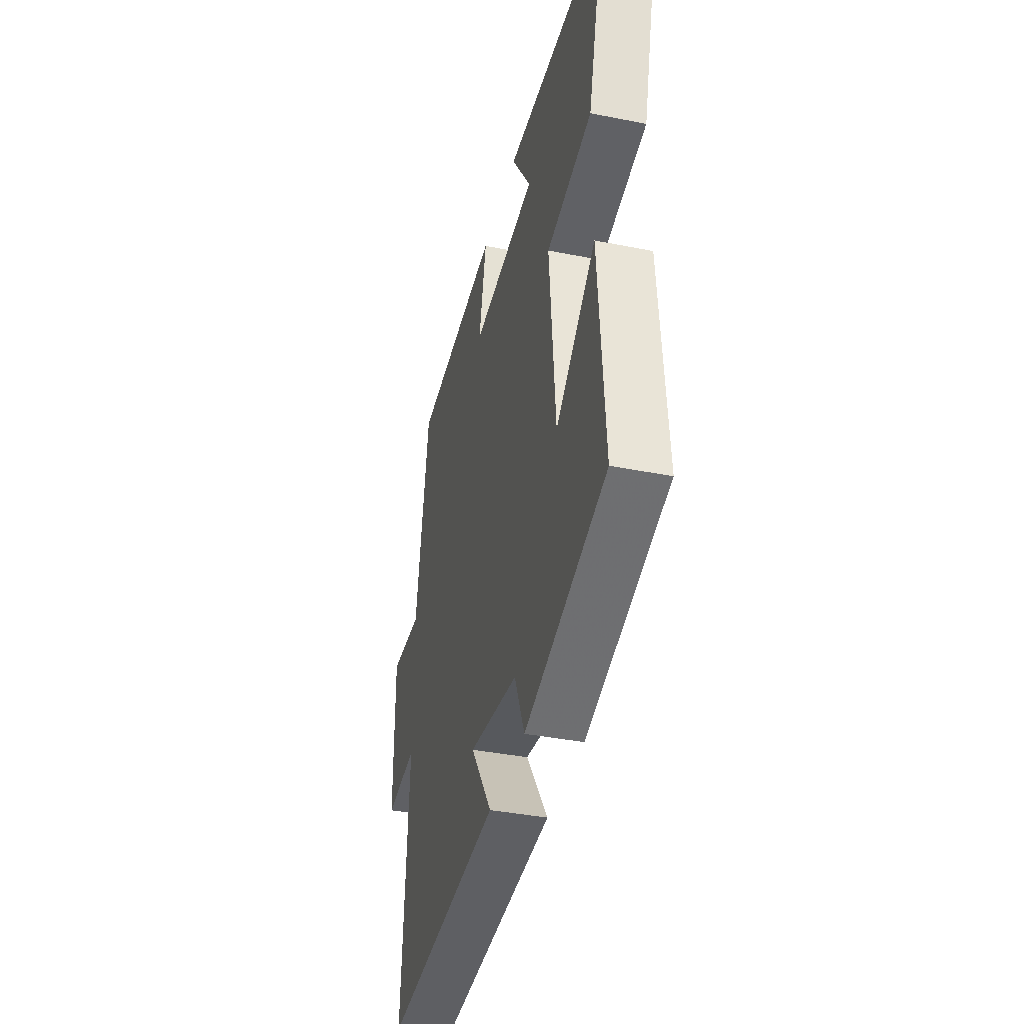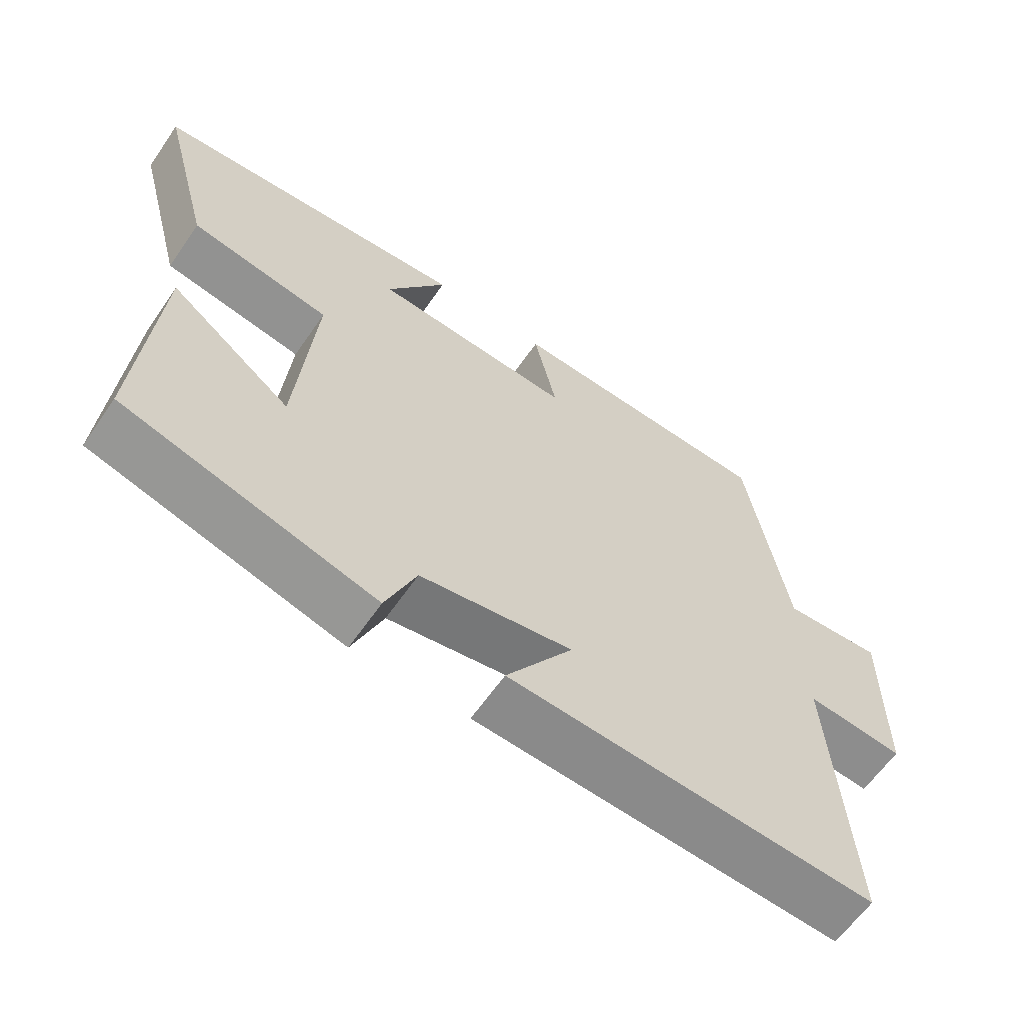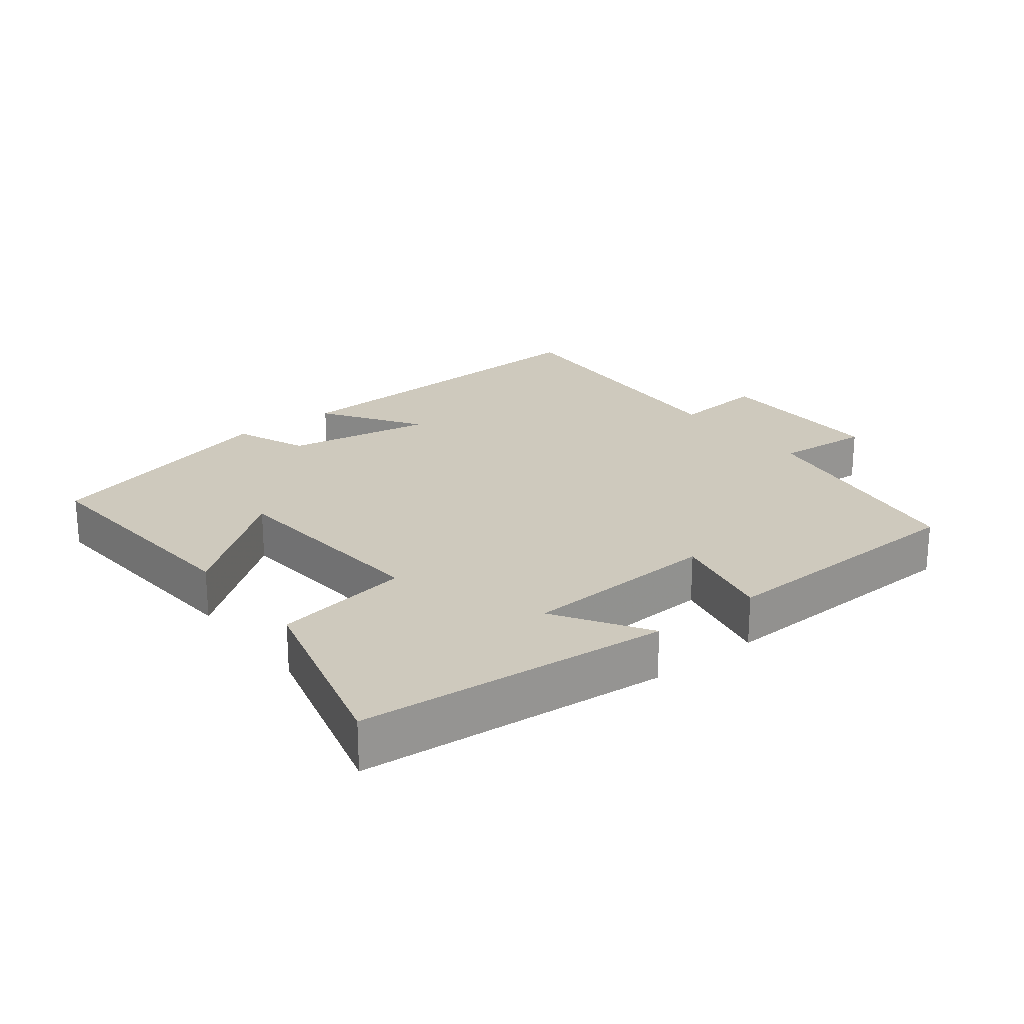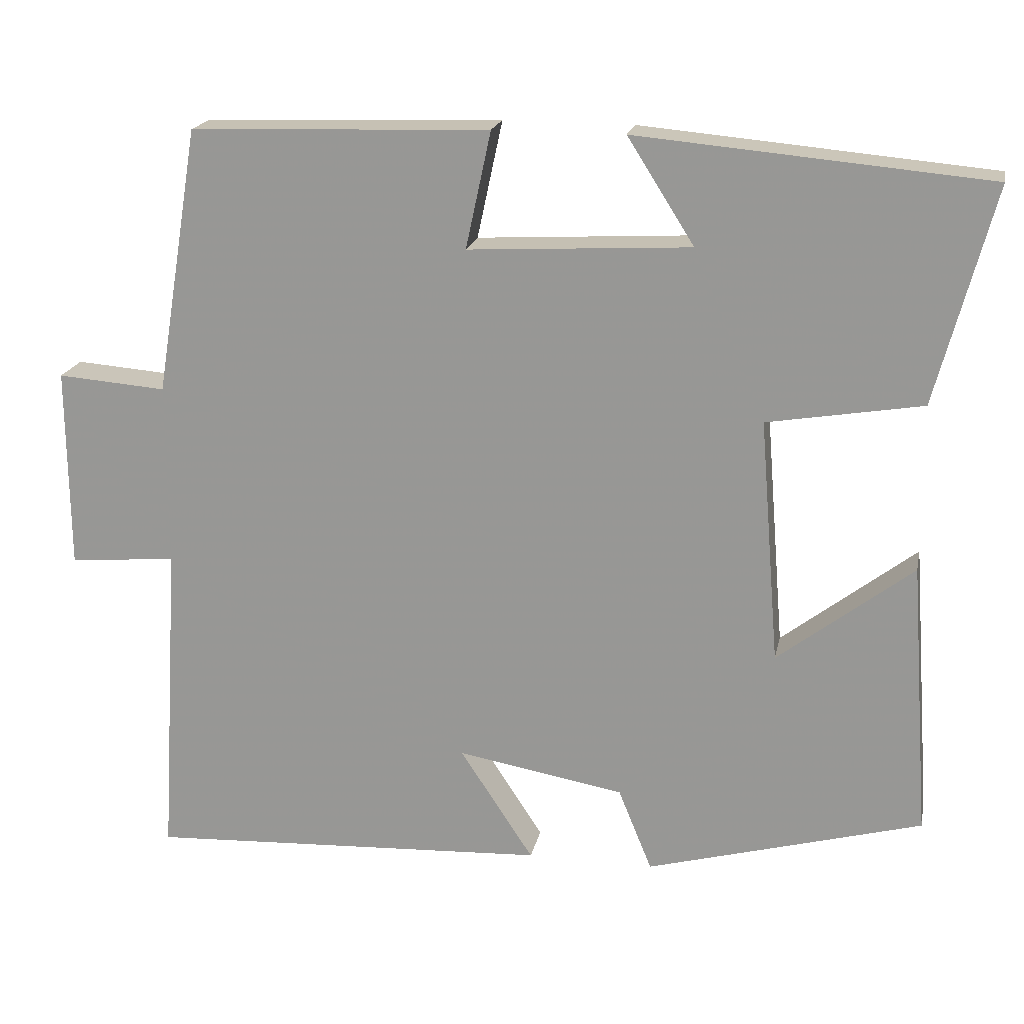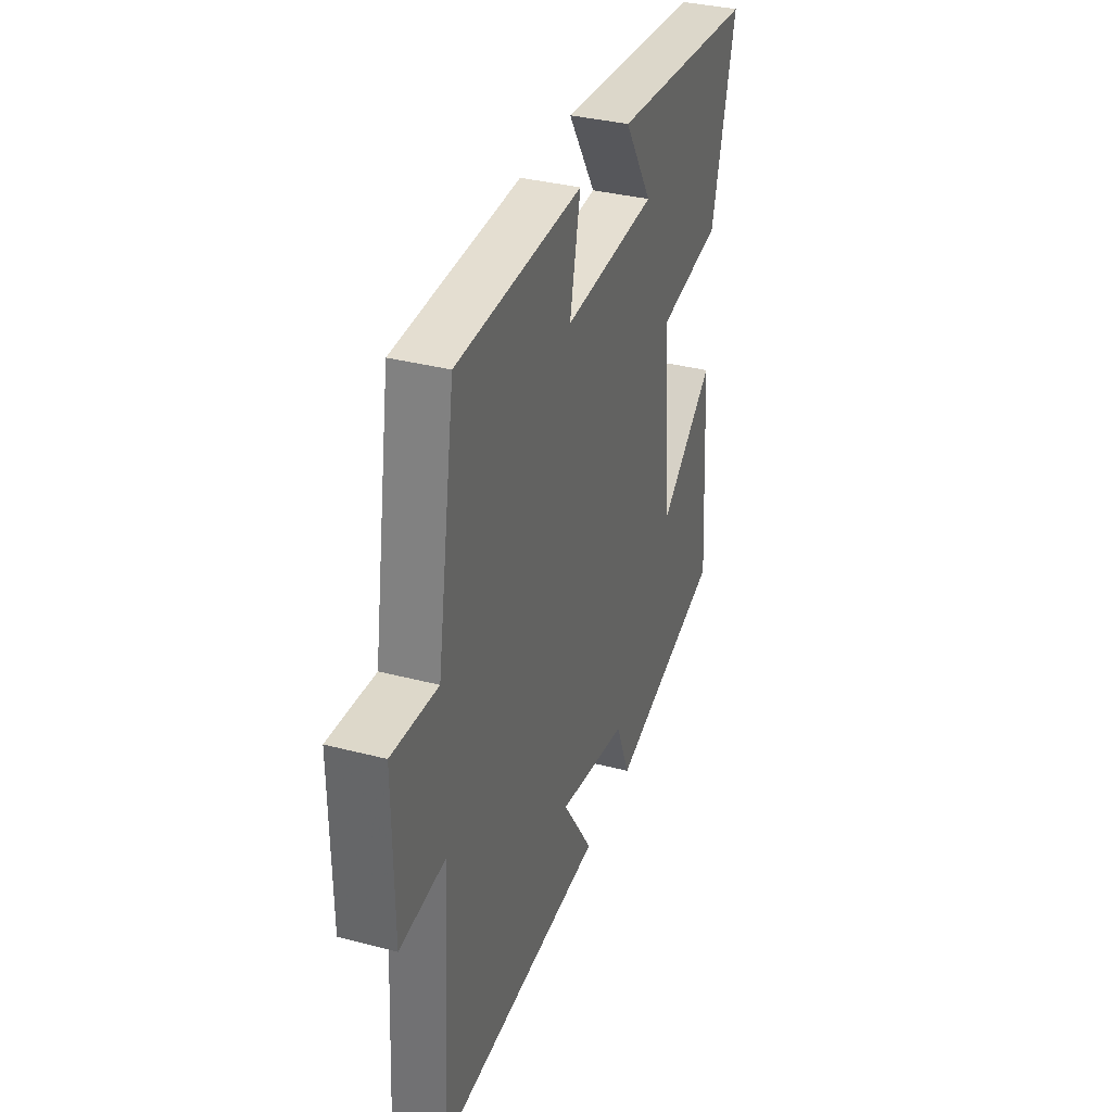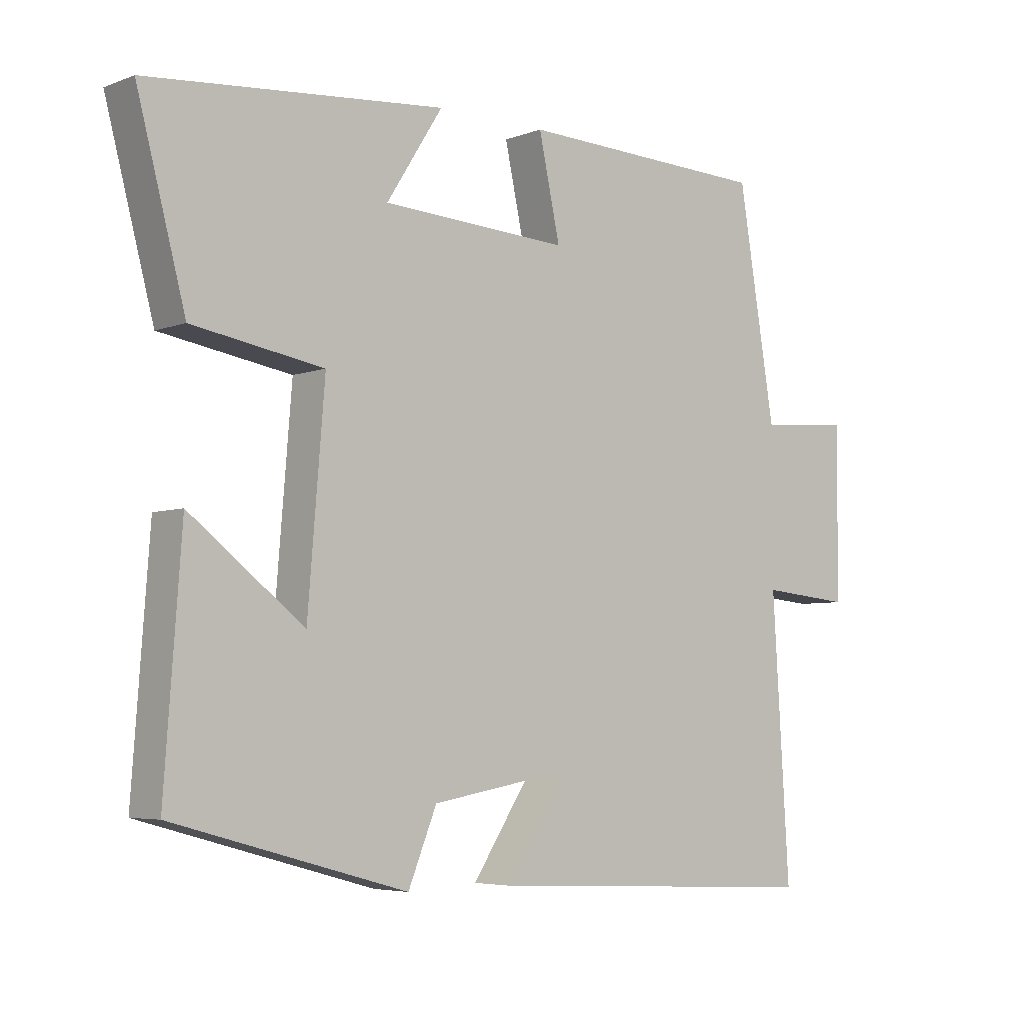
<metadata>
{"format":"obj","ext":"obj","renderer":"f3d","projection":"perspective","resolution":1024,"background":"white","views":[{"elev":-39.2,"azim":-103.9,"up":"+Z"},{"elev":-62.2,"azim":-34.6,"up":"+Z"},{"elev":22.7,"azim":-38.0,"up":"+Y"},{"elev":19.3,"azim":-168.5,"up":"+Z"},{"elev":34.9,"azim":109.2,"up":"+Z"},{"elev":-5.1,"azim":-40.7,"up":"+Z"}]}
</metadata>
<code>
v 0.443 0.07 0.487
v 0.5 0.07 0.139
v 0.642 0.07 0.15
v 0.64 0.07 -0.114
v 0.5 0.07 -0.101
v 0.526 0.07 -0.526
v 0 0.07 -0.5
v 0.096 0.07 -0.354
v -0.122 0.07 -0.392
v -0.166 0.07 -0.5
v -0.526 0.07 -0.401
v -0.5 0.07 -0.042
v -0.324 0.07 -0.178
v -0.298 0.07 0.142
v -0.5 0.07 0.176
v -0.575 0.07 0.459
v -0.117 0.07 0.5
v -0.204 0.07 0.363
v 0.086 0.07 0.347
v 0.053 0.07 0.5
v 0.443 0 0.487
v 0.5 0 0.139
v 0.642 0 0.15
v 0.64 0 -0.114
v 0.5 0 -0.101
v 0.526 0 -0.526
v 0 0 -0.5
v 0.096 0 -0.354
v -0.122 0 -0.392
v -0.166 0 -0.5
v -0.526 0 -0.401
v -0.5 0 -0.042
v -0.324 0 -0.178
v -0.298 0 0.142
v -0.5 0 0.176
v -0.575 0 0.459
v -0.117 0 0.5
v -0.204 0 0.363
v 0.086 0 0.347
v 0.053 0 0.5
f 19 20 1 2
f 18 19 2
f 15 16 17 18
f 14 15 18 2
f 13 14 2
f 10 11 12 13
f 9 10 13
f 8 9 13 2
f 5 6 7 8
f 5 8 2 3
f 3 4 5
f 22 21 40 39
f 22 39 38
f 38 37 36 35
f 22 38 35 34
f 22 34 33
f 33 32 31 30
f 33 30 29
f 22 33 29 28
f 28 27 26 25
f 23 22 28 25
f 25 24 23
f 1 21 22 2
f 2 22 23 3
f 3 23 24 4
f 4 24 25 5
f 5 25 26 6
f 6 26 27 7
f 7 27 28 8
f 8 28 29 9
f 9 29 30 10
f 10 30 31 11
f 11 31 32 12
f 12 32 33 13
f 13 33 34 14
f 14 34 35 15
f 15 35 36 16
f 16 36 37 17
f 17 37 38 18
f 18 38 39 19
f 19 39 40 20
f 20 40 21 1

</code>
